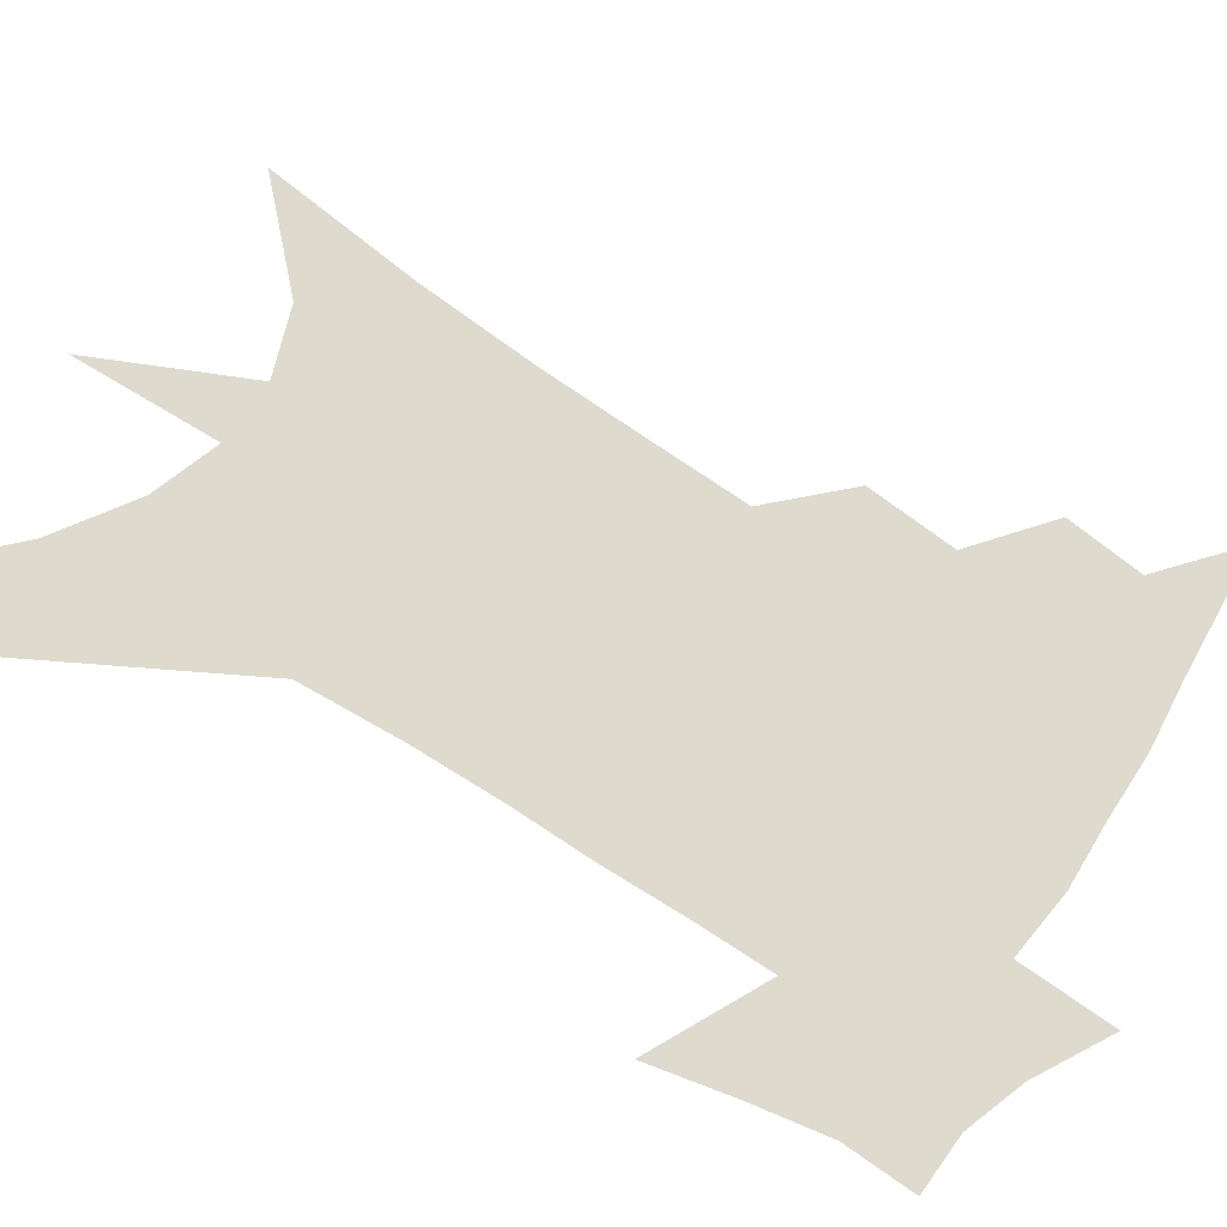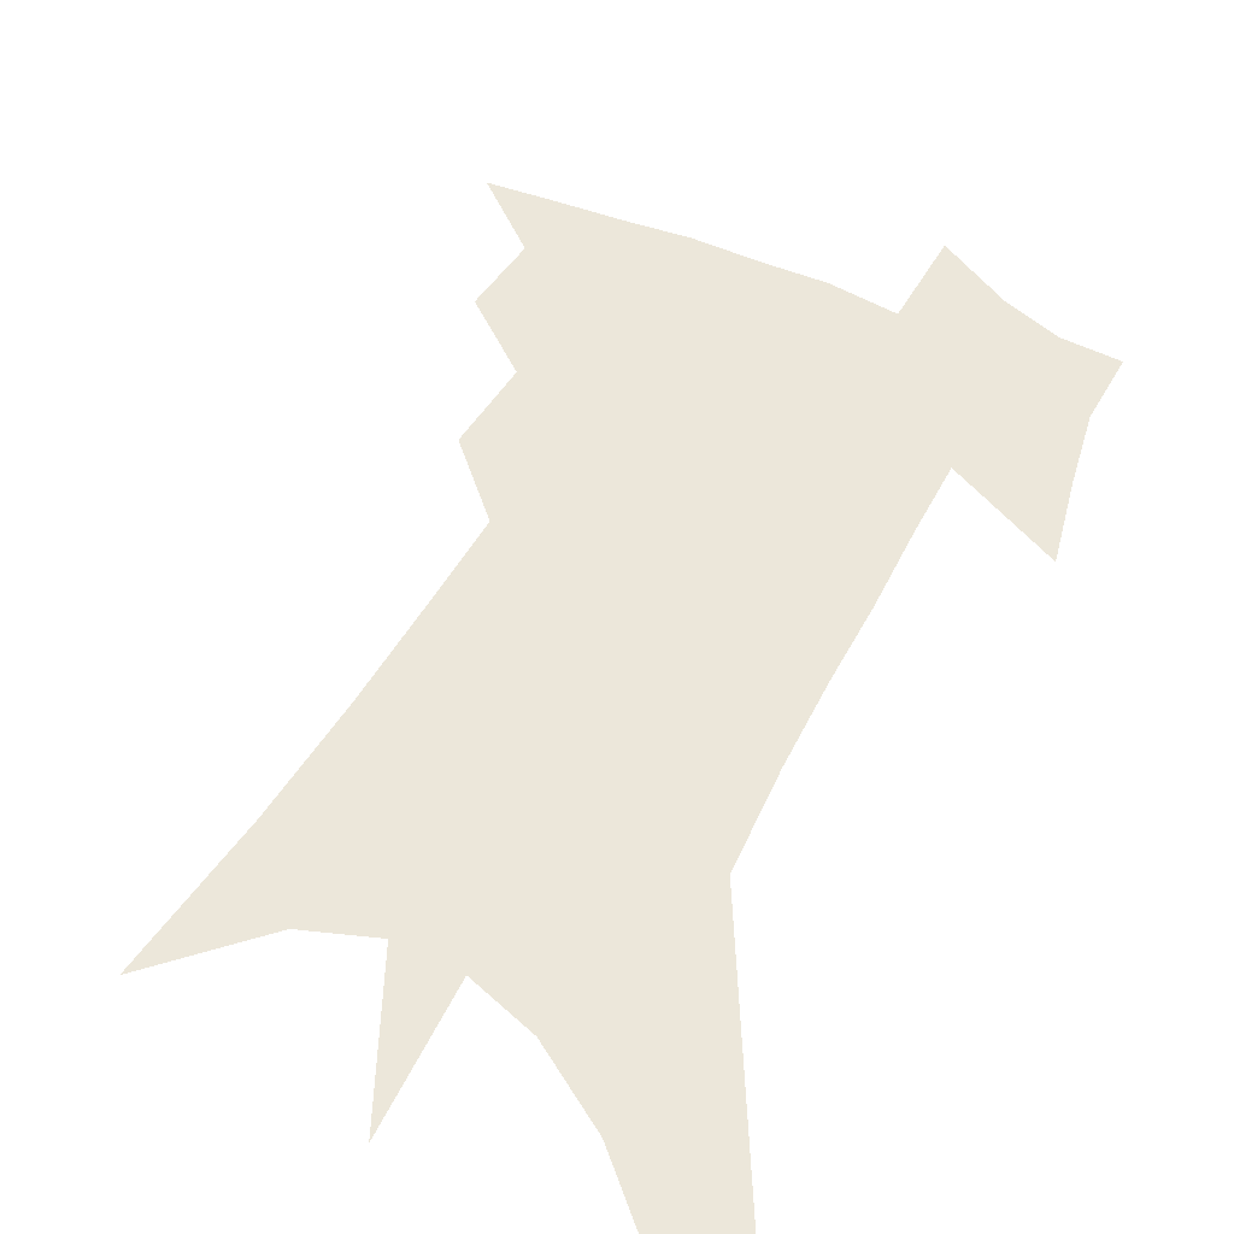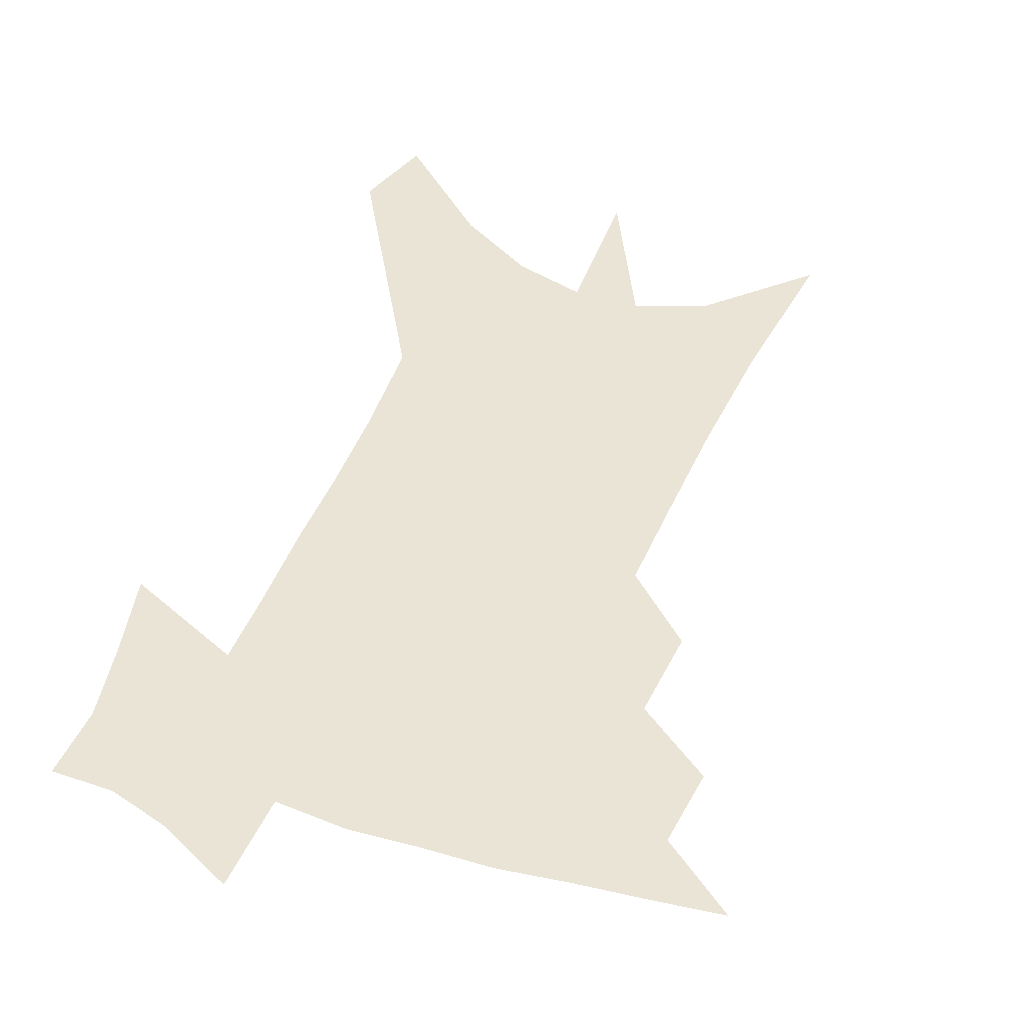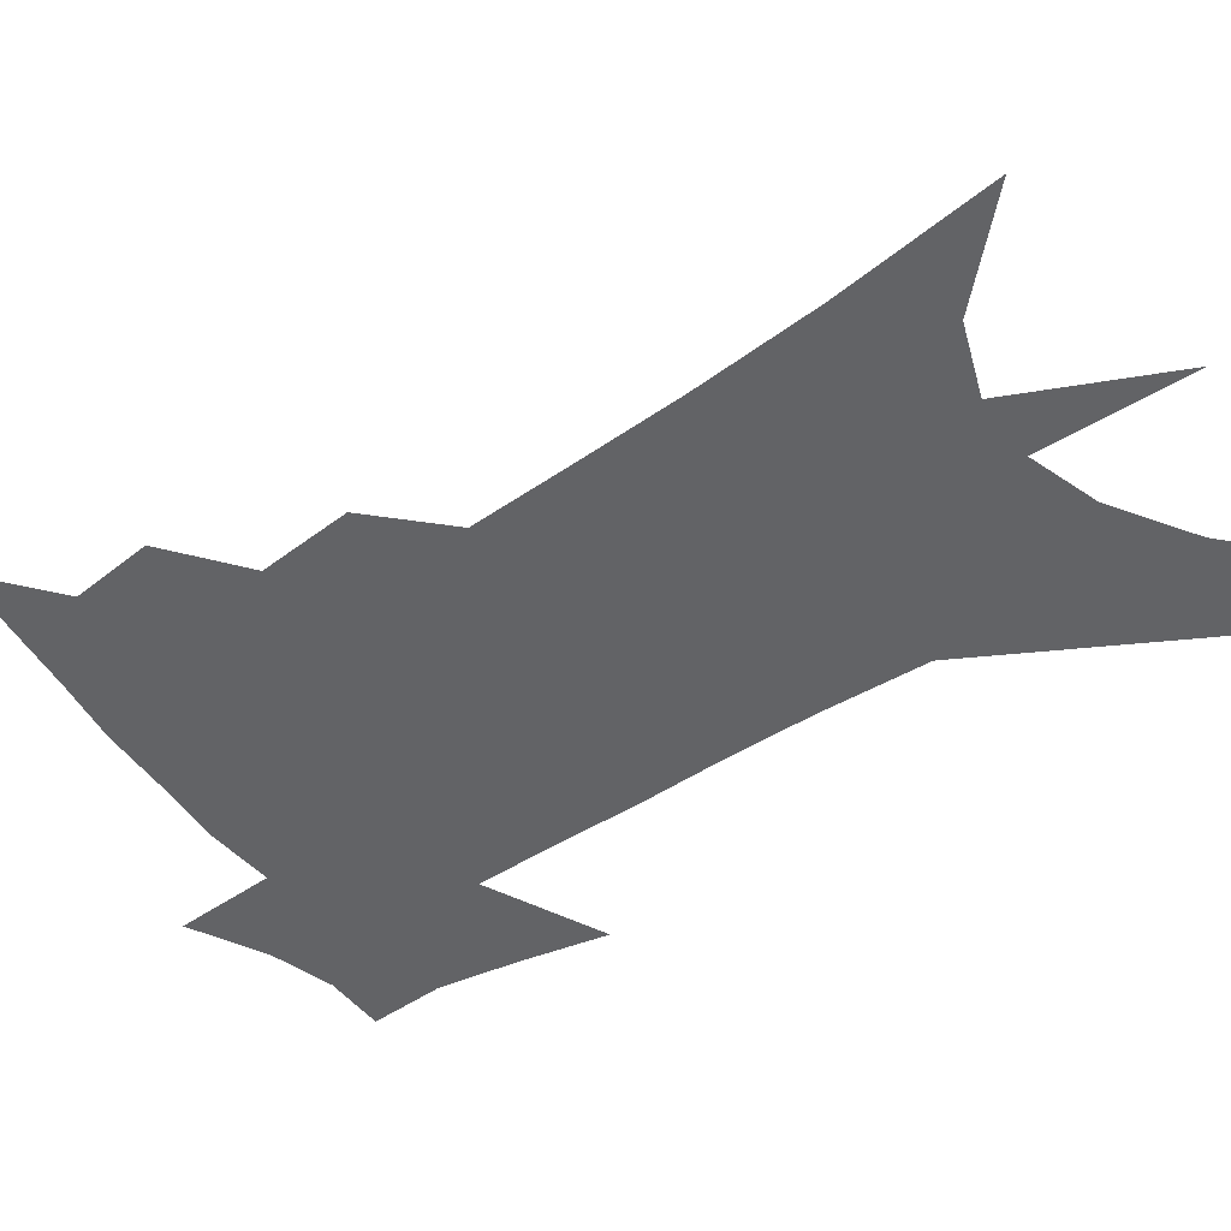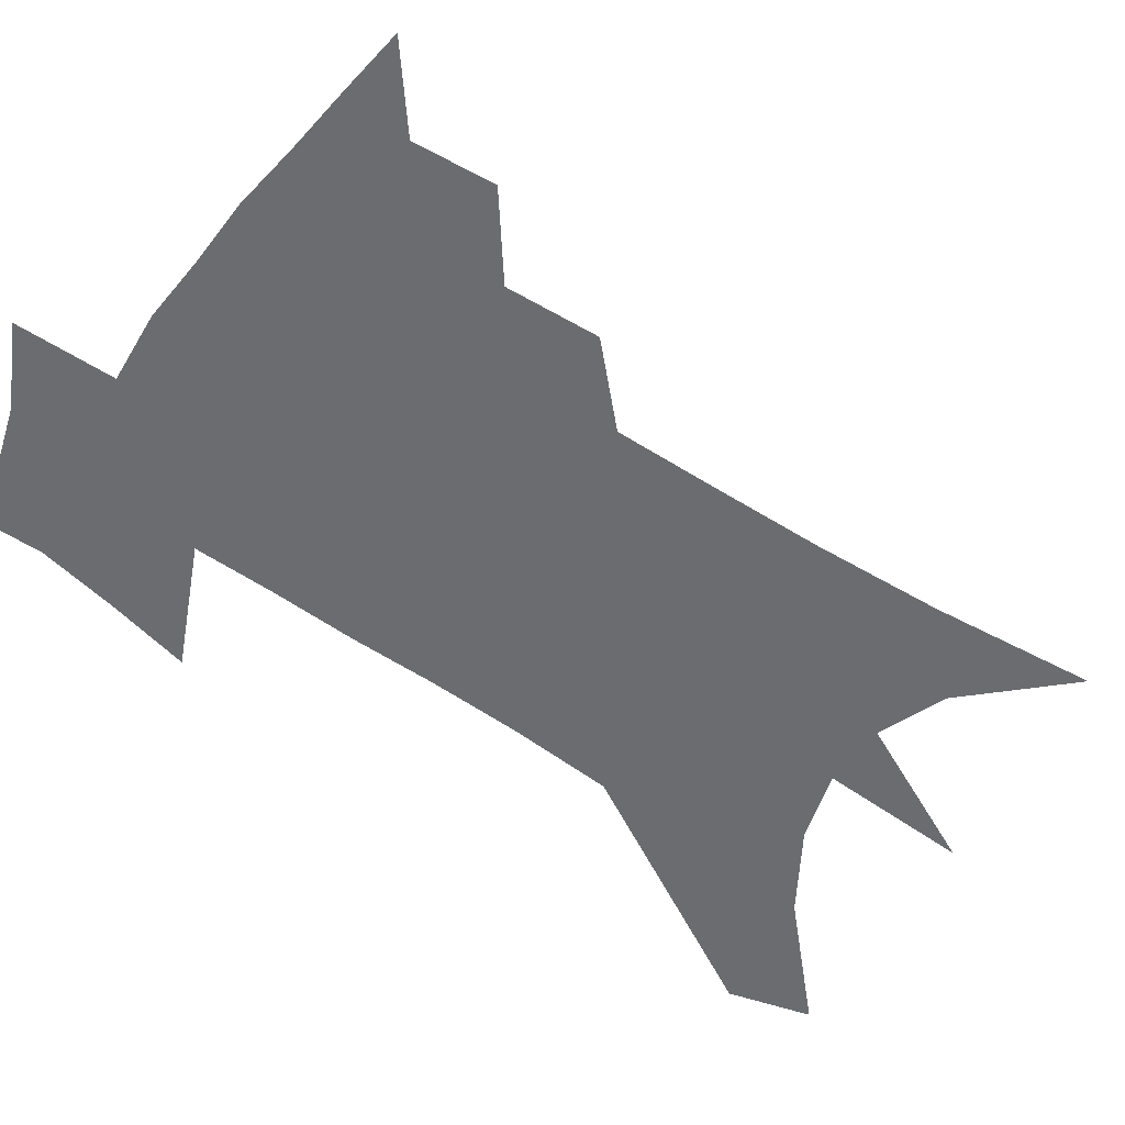
<metadata>
{"format":"obj","ext":"obj","renderer":"f3d","projection":"perspective","resolution":1024,"background":"white","views":[{"elev":71.3,"azim":126.0,"up":"+Z"},{"elev":50.9,"azim":29.4,"up":"+Z"},{"elev":42.5,"azim":-157.4,"up":"+Z"},{"elev":-50.9,"azim":-52.2,"up":"+Z"},{"elev":-53.7,"azim":-123.4,"up":"+Z"}]}
</metadata>
<code>
v 482.8 434.5 0
v 507.3 386.5 0
v 508.9 414.5 0
v 505.8 437.7 0
v 533.1 334.4 0
v 534 366.9 0
v 533.8 393.8 0
v 532.7 417.8 0
v 529.6 440.8 0
v 554.1 131.3 0
v 557.9 190.1 0
v 558.8 236.1 0
v 558.4 275.4 0
v 557.7 311.5 0
v 558.1 345.5 0
v 557.9 373.4 0
v 557.3 397.9 0
v 555.6 420.6 0
v 552.4 444.3 0
v 584.6 164.8 0
v 583.8 210.3 0
v 582.8 251.3 0
v 581.8 288.4 0
v 580.6 320.3 0
v 580.3 350.3 0
v 579.8 376.1 0
v 579.8 400.8 0
v 578.2 422.7 0
v 576.4 445.5 0
v 608.7 174.8 0
v 606.6 216.1 0
v 604.7 251.7 0
v 603.2 293.3 0
v 601.9 322.3 0
v 601.6 352.9 0
v 601.2 378.2 0
v 601.3 402.1 0
v 601.2 423.8 0
v 599.2 447.5 0
v 636.6 121.5 0
v 632.3 175.3 0
v 629 219.2 0
v 626.5 257.2 0
v 624.4 293.3 0
v 622.9 325.7 0
v 622.5 352.5 0
v 622 380 0
v 622.3 402.2 0
v 622.9 424.1 0
v 623.9 446 0
v 623.5 480.6 0
v 657.4 168.4 0
v 652.8 213.6 0
v 648.9 253.5 0
v 647.1 286.9 0
v 645.8 318.2 0
v 644.9 346.9 0
v 643.3 376.3 0
v 643.2 401 0
v 643.8 423 0
v 645.9 444 0
v 650.2 467.4 0
v 686.4 151.2 0
v 681.4 196.2 0
v 676.9 236.4 0
v 672.8 274.4 0
v 670.5 307.5 0
v 669.4 337.5 0
v 667.1 368.4 0
v 665.8 396.4 0
v 664.2 420.6 0
v 665.9 441.2 0
v 671.7 461.2 0
v 725.3 116.2 0
v 732.3 145.9 0
v 707.6 378.1 0
v 699.5 408 0
v 693.1 435.5 0
v 692.7 461.3 0
f 3 4 1
f 6 7 2
f 2 7 3
f 7 8 3
f 3 8 4
f 8 9 4
f 14 15 5
f 5 15 6
f 15 16 6
f 6 16 7
f 16 17 7
f 7 17 8
f 17 18 8
f 8 18 9
f 18 19 9
f 10 20 11
f 20 21 11
f 11 21 12
f 21 22 12
f 12 22 13
f 22 23 13
f 13 23 14
f 23 24 14
f 14 24 15
f 24 25 15
f 15 25 16
f 25 26 16
f 16 26 17
f 26 27 17
f 17 27 18
f 27 28 18
f 18 28 19
f 28 29 19
f 20 30 21
f 30 31 21
f 21 31 22
f 31 32 22
f 22 32 23
f 32 33 23
f 23 33 24
f 33 34 24
f 24 34 25
f 34 35 25
f 25 35 26
f 35 36 26
f 26 36 27
f 36 37 27
f 27 37 28
f 37 38 28
f 28 38 29
f 38 39 29
f 40 41 30
f 30 41 31
f 41 42 31
f 31 42 32
f 42 43 32
f 32 43 33
f 43 44 33
f 33 44 34
f 44 45 34
f 34 45 35
f 45 46 35
f 35 46 36
f 46 47 36
f 36 47 37
f 47 48 37
f 37 48 38
f 48 49 38
f 38 49 39
f 49 50 39
f 41 52 42
f 52 53 42
f 42 53 43
f 53 54 43
f 43 54 44
f 54 55 44
f 44 55 45
f 55 56 45
f 45 56 46
f 56 57 46
f 46 57 47
f 57 58 47
f 47 58 48
f 58 59 48
f 48 59 49
f 59 60 49
f 49 60 50
f 60 61 50
f 50 61 51
f 61 62 51
f 52 63 53
f 63 64 53
f 53 64 54
f 64 65 54
f 54 65 55
f 65 66 55
f 55 66 56
f 66 67 56
f 56 67 57
f 67 68 57
f 57 68 58
f 68 69 58
f 58 69 59
f 69 70 59
f 59 70 60
f 70 71 60
f 60 71 61
f 71 72 61
f 61 72 62
f 72 73 62
f 63 74 64
f 74 75 64
f 64 75 65
f 70 76 71
f 76 77 71
f 71 77 72
f 77 78 72
f 72 78 73
f 78 79 73

</code>
